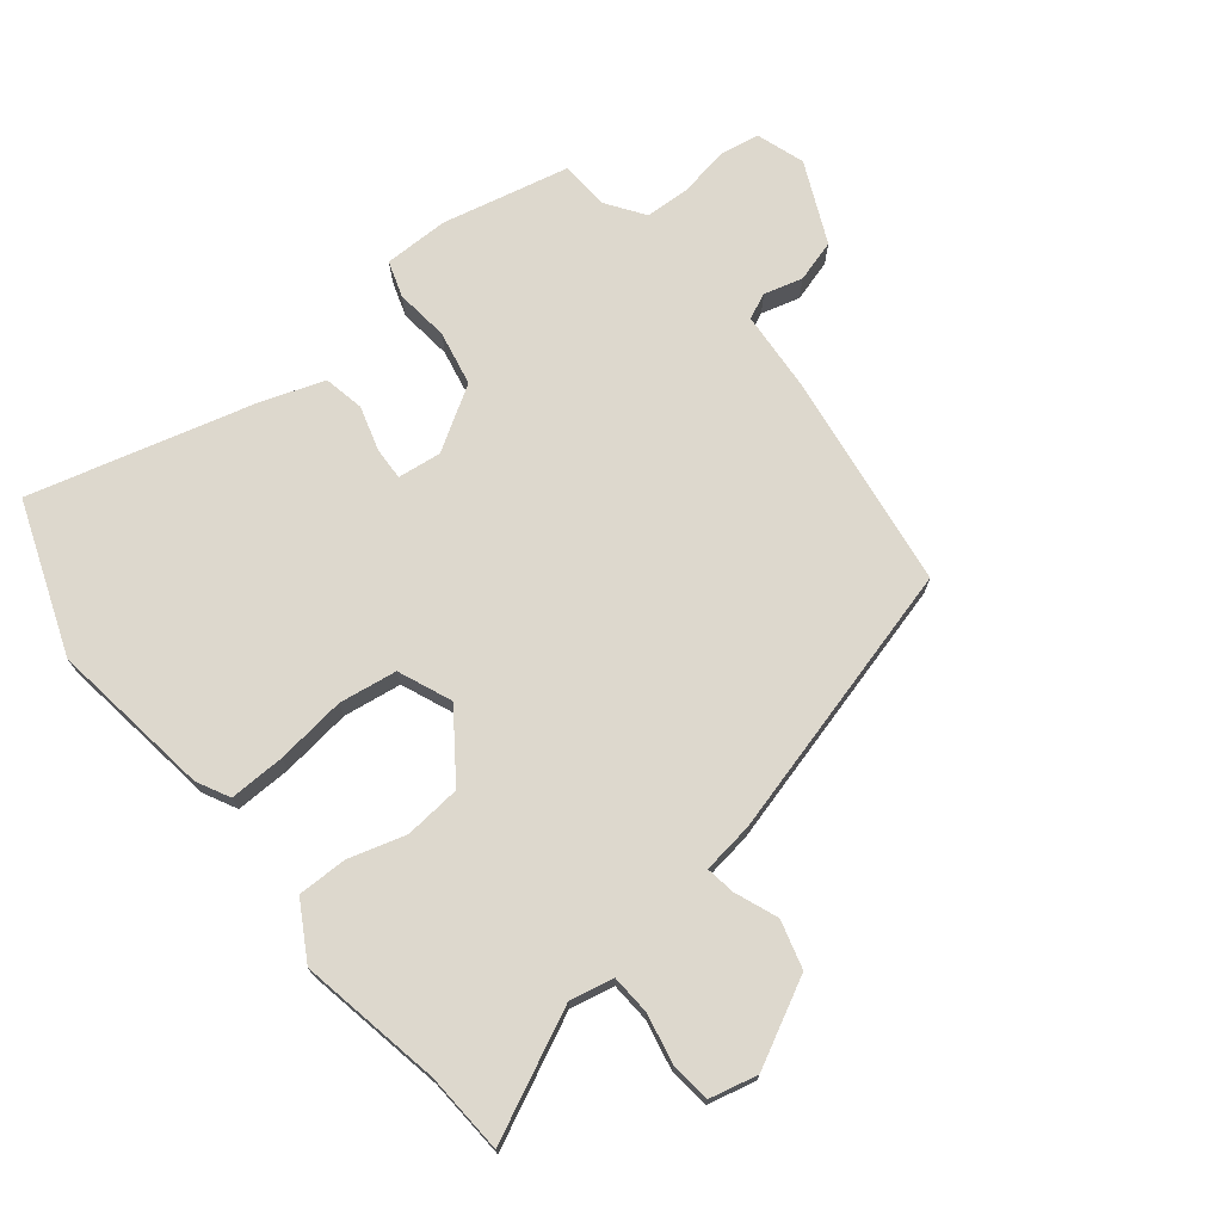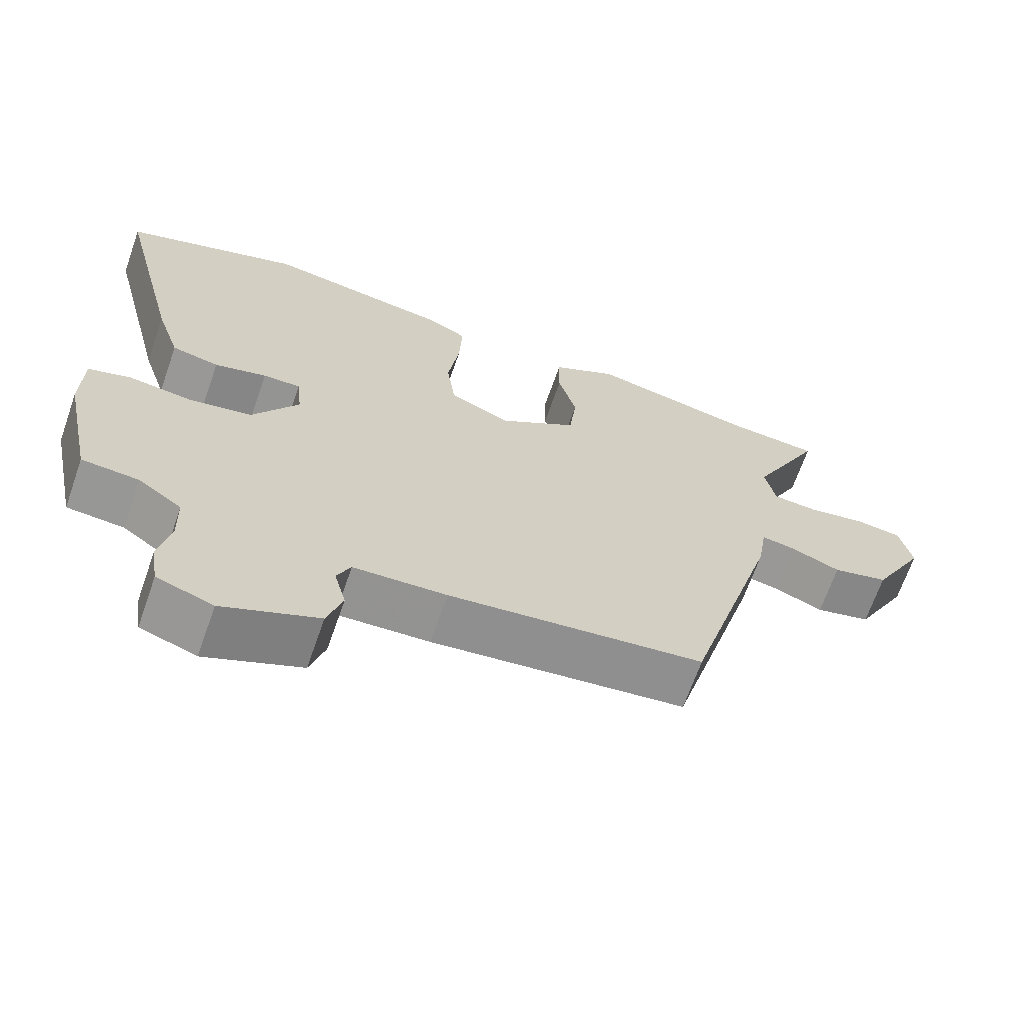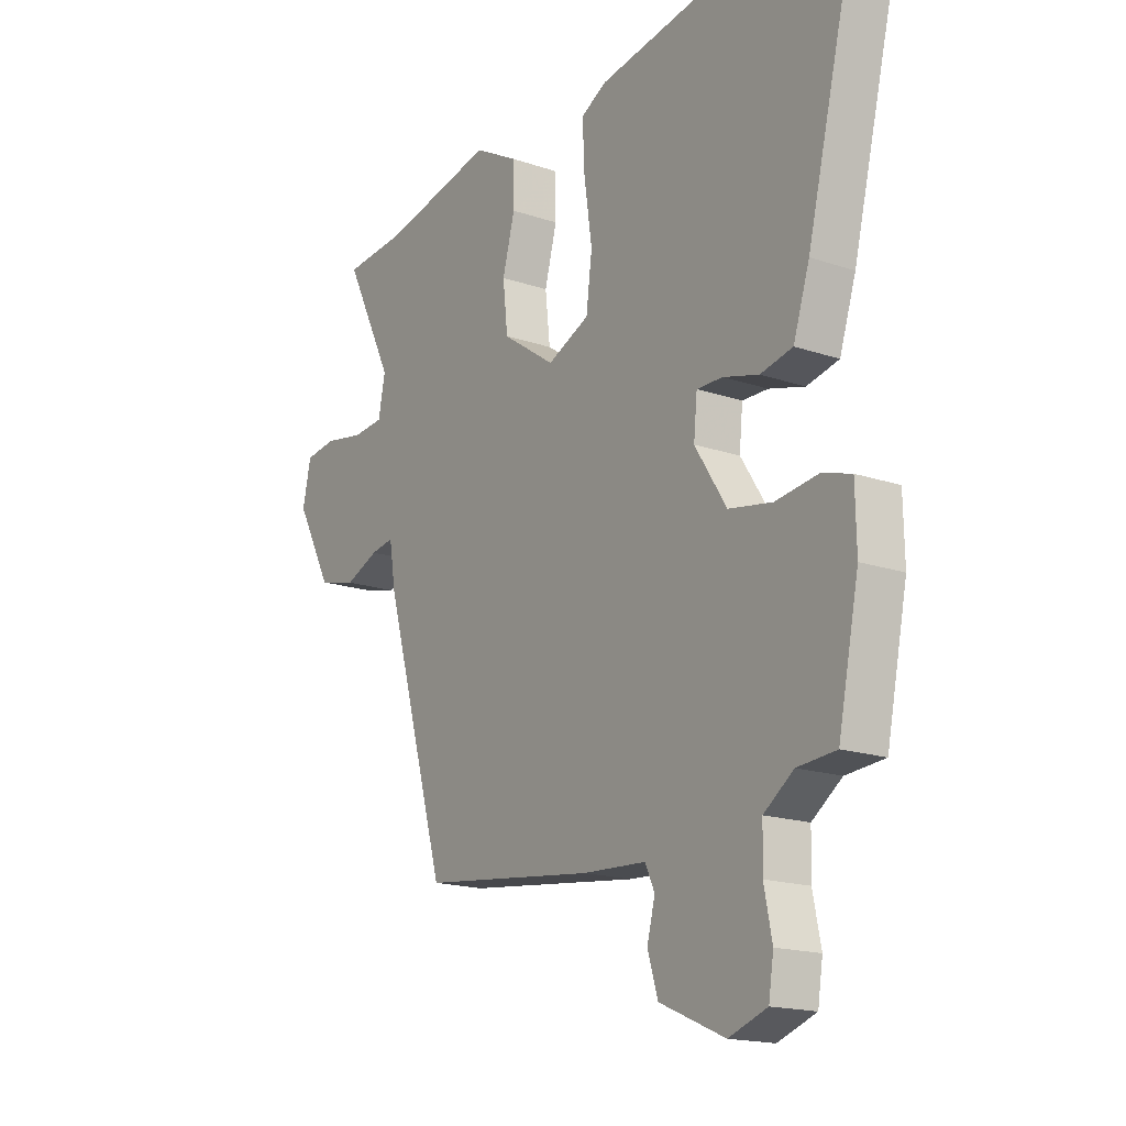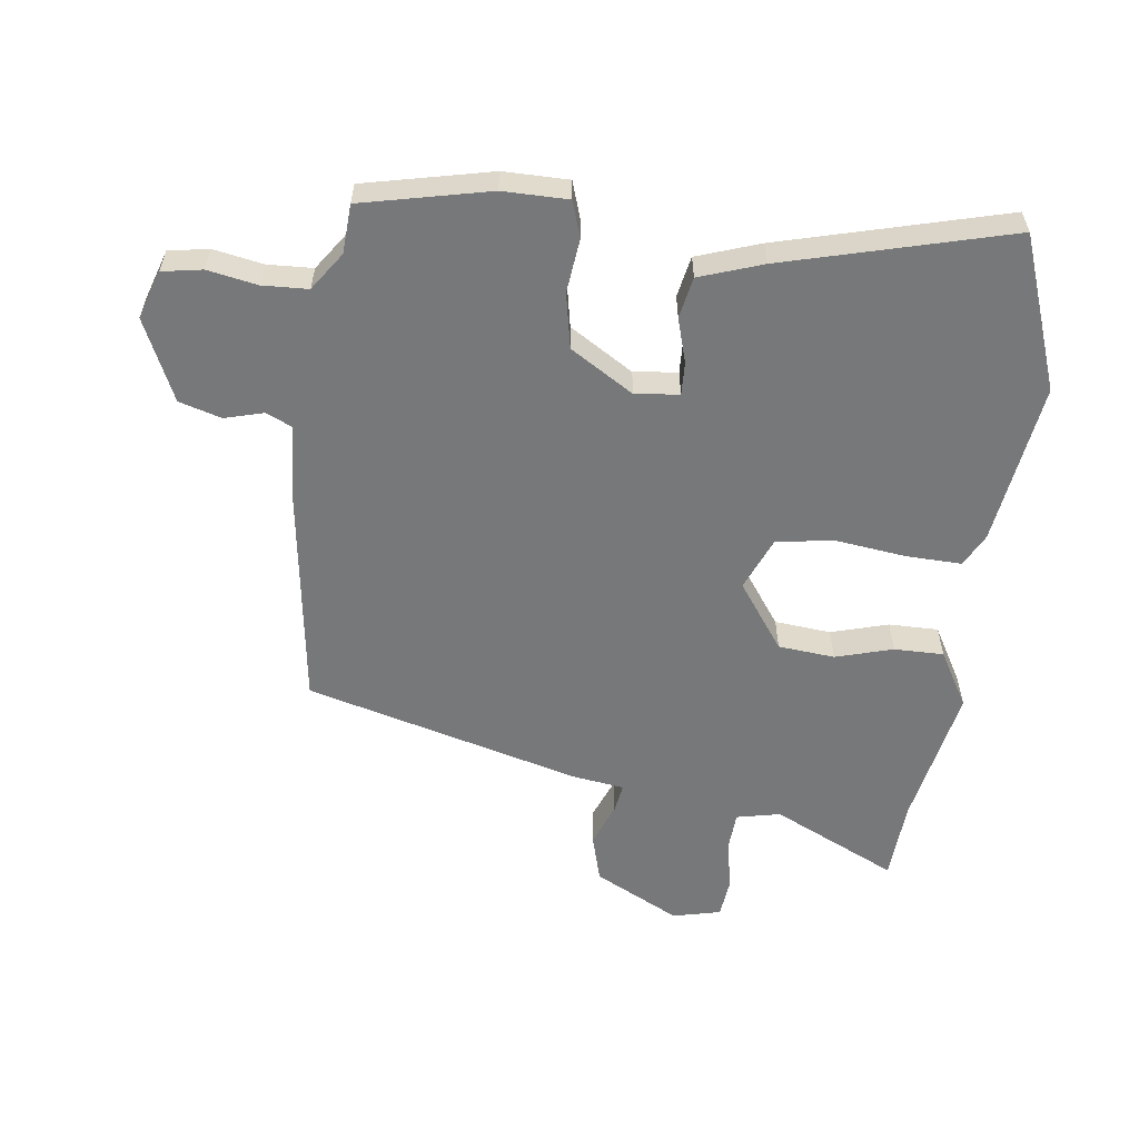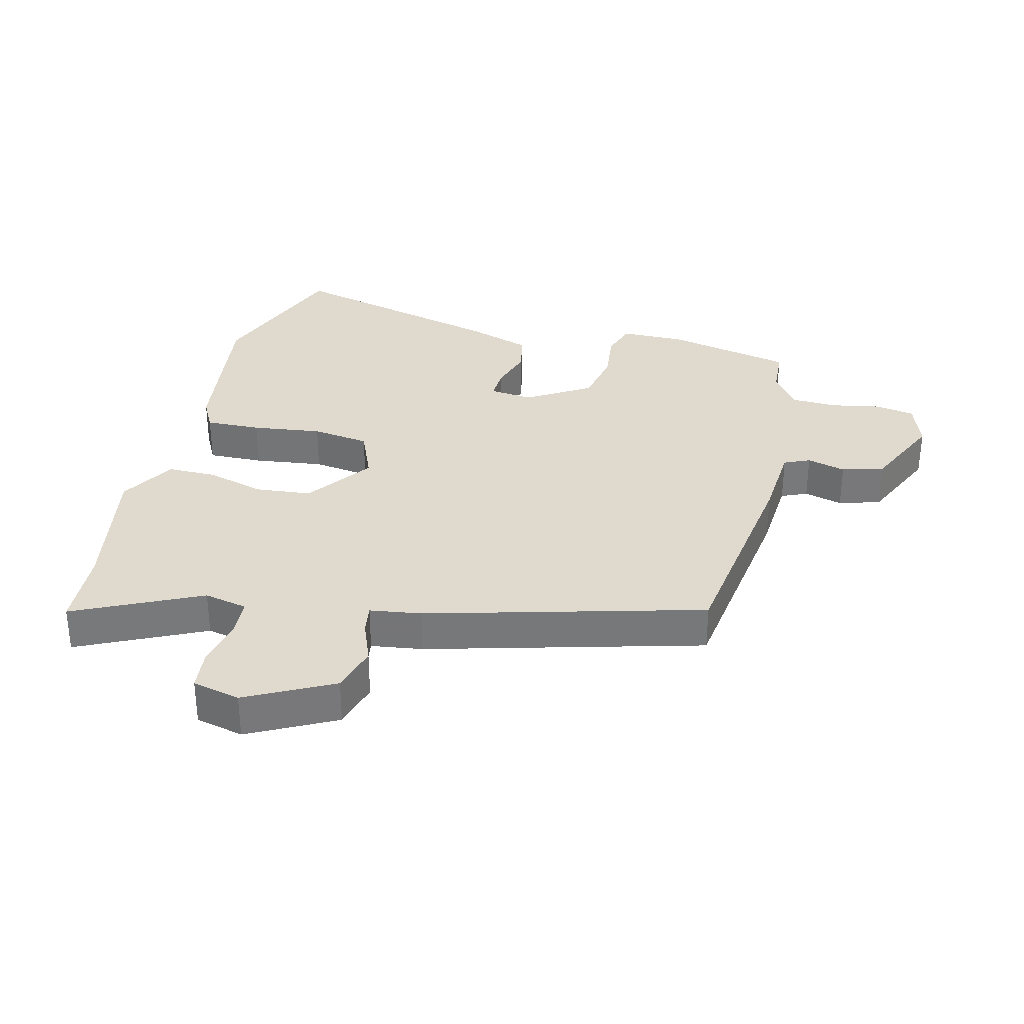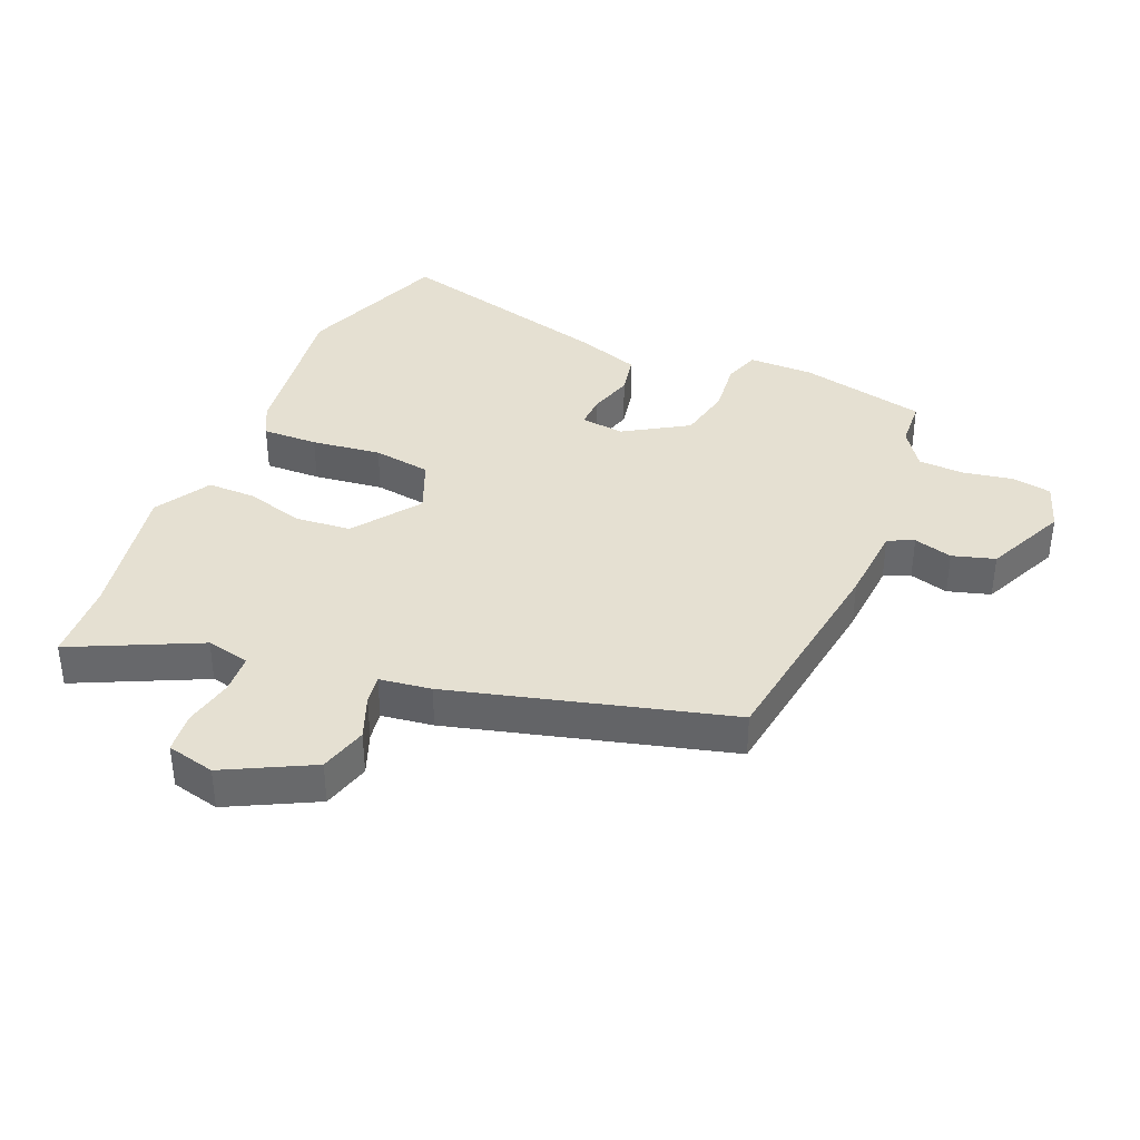
<metadata>
{"format":"obj","ext":"obj","renderer":"f3d","projection":"perspective","resolution":1024,"background":"white","views":[{"elev":72.3,"azim":52.3,"up":"+Y"},{"elev":-67.3,"azim":-19.3,"up":"+Z"},{"elev":-17.4,"azim":-124.0,"up":"+Z"},{"elev":-57.4,"azim":-96.3,"up":"+Y"},{"elev":32.7,"azim":104.8,"up":"+Y"},{"elev":37.7,"azim":113.9,"up":"+Y"}]}
</metadata>
<code>
v 0.478 0.07 0.502
v 0.607 0.07 0.492
v 0.508 0.07 0.293
v 0.522 0.07 0.223
v 0.585 0.07 0.218
v 0.665 0.07 0.233
v 0.729 0.07 0.225
v 0.746 0.07 0.148
v 0.673 0.07 0.012
v 0.596 0.07 -0.008
v 0.528 0.07 0.02
v 0.481 0.07 0.028
v 0.468 0.07 -0.054
v 0.342 0.07 -0.492
v -0.008 0.07 -0.535
v -0.136 0.07 -0.542
v -0.155 0.07 -0.583
v -0.139 0.07 -0.645
v -0.16 0.07 -0.712
v -0.291 0.07 -0.769
v -0.368 0.07 -0.742
v -0.378 0.07 -0.678
v -0.362 0.07 -0.599
v -0.364 0.07 -0.526
v -0.424 0.07 -0.483
v -0.502 0.07 -0.477
v -0.544 0.07 -0.273
v -0.542 0.07 -0.169
v -0.484 0.07 -0.151
v -0.398 0.07 -0.162
v -0.31 0.07 -0.146
v -0.246 0.07 -0.046
v -0.253 0.07 0.024
v -0.305 0.07 0.023
v -0.377 0.07 0.003
v -0.442 0.07 0.017
v -0.475 0.07 0.118
v -0.564 0.07 0.478
v -0.319 0.07 0.563
v -0.06 0.07 0.522
v -0.008 0.07 0.494
v -0.012 0.07 0.405
v -0.028 0.07 0.294
v -0.016 0.07 0.201
v 0.069 0.07 0.164
v 0.176 0.07 0.238
v 0.186 0.07 0.328
v 0.161 0.07 0.42
v 0.162 0.07 0.499
v 0.252 0.07 0.549
v 0.478 0 0.502
v 0.607 0 0.492
v 0.508 0 0.293
v 0.522 0 0.223
v 0.585 0 0.218
v 0.665 0 0.233
v 0.729 0 0.225
v 0.746 0 0.148
v 0.673 0 0.012
v 0.596 0 -0.008
v 0.528 0 0.02
v 0.481 0 0.028
v 0.468 0 -0.054
v 0.342 0 -0.492
v -0.008 0 -0.535
v -0.136 0 -0.542
v -0.155 0 -0.583
v -0.139 0 -0.645
v -0.16 0 -0.712
v -0.291 0 -0.769
v -0.368 0 -0.742
v -0.378 0 -0.678
v -0.362 0 -0.599
v -0.364 0 -0.526
v -0.424 0 -0.483
v -0.502 0 -0.477
v -0.544 0 -0.273
v -0.542 0 -0.169
v -0.484 0 -0.151
v -0.398 0 -0.162
v -0.31 0 -0.146
v -0.246 0 -0.046
v -0.253 0 0.024
v -0.305 0 0.023
v -0.377 0 0.003
v -0.442 0 0.017
v -0.475 0 0.118
v -0.564 0 0.478
v -0.319 0 0.563
v -0.06 0 0.522
v -0.008 0 0.494
v -0.012 0 0.405
v -0.028 0 0.294
v -0.016 0 0.201
v 0.069 0 0.164
v 0.176 0 0.238
v 0.186 0 0.328
v 0.161 0 0.42
v 0.162 0 0.499
v 0.252 0 0.549
f 47 48 49 50
f 46 47 50 1
f 40 41 42 43
f 40 43 44
f 39 40 44
f 38 39 44
f 37 38 44
f 34 35 36 37
f 33 34 37 44
f 32 33 44 45
f 27 28 29 30
f 25 26 27 30
f 24 25 30 31
f 23 24 31 32
f 17 18 19 20
f 16 17 20 21
f 13 14 15 16
f 12 13 16
f 12 16 21 22
f 8 9 10 11
f 8 11 12
f 5 6 7 8
f 4 5 8 12
f 3 4 12 22
f 46 1 2 3
f 45 46 3 22
f 22 23 32 45
f 100 99 98 97
f 51 100 97 96
f 93 92 91 90
f 94 93 90
f 94 90 89
f 94 89 88
f 94 88 87
f 87 86 85 84
f 94 87 84 83
f 95 94 83 82
f 80 79 78 77
f 80 77 76 75
f 81 80 75 74
f 82 81 74 73
f 70 69 68 67
f 71 70 67 66
f 66 65 64 63
f 66 63 62
f 72 71 66 62
f 61 60 59 58
f 62 61 58
f 58 57 56 55
f 62 58 55 54
f 72 62 54 53
f 53 52 51 96
f 72 53 96 95
f 95 82 73 72
f 1 51 52 2
f 2 52 53 3
f 3 53 54 4
f 4 54 55 5
f 5 55 56 6
f 6 56 57 7
f 7 57 58 8
f 8 58 59 9
f 9 59 60 10
f 10 60 61 11
f 11 61 62 12
f 12 62 63 13
f 13 63 64 14
f 14 64 65 15
f 15 65 66 16
f 16 66 67 17
f 17 67 68 18
f 18 68 69 19
f 19 69 70 20
f 20 70 71 21
f 21 71 72 22
f 22 72 73 23
f 23 73 74 24
f 24 74 75 25
f 25 75 76 26
f 26 76 77 27
f 27 77 78 28
f 28 78 79 29
f 29 79 80 30
f 30 80 81 31
f 31 81 82 32
f 32 82 83 33
f 33 83 84 34
f 34 84 85 35
f 35 85 86 36
f 36 86 87 37
f 37 87 88 38
f 38 88 89 39
f 39 89 90 40
f 40 90 91 41
f 41 91 92 42
f 42 92 93 43
f 43 93 94 44
f 44 94 95 45
f 45 95 96 46
f 46 96 97 47
f 47 97 98 48
f 48 98 99 49
f 49 99 100 50
f 50 100 51 1

</code>
